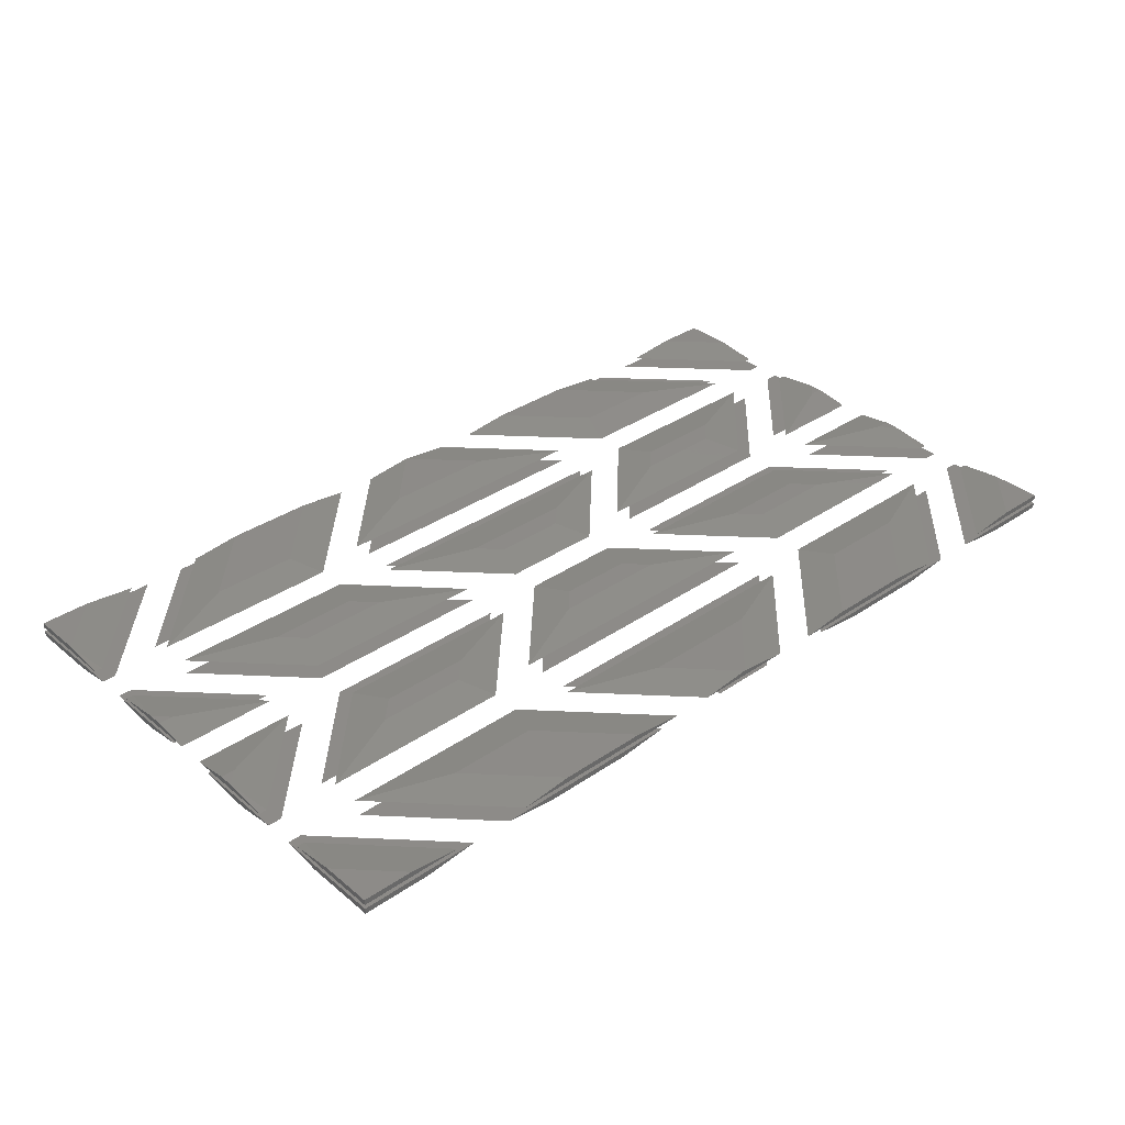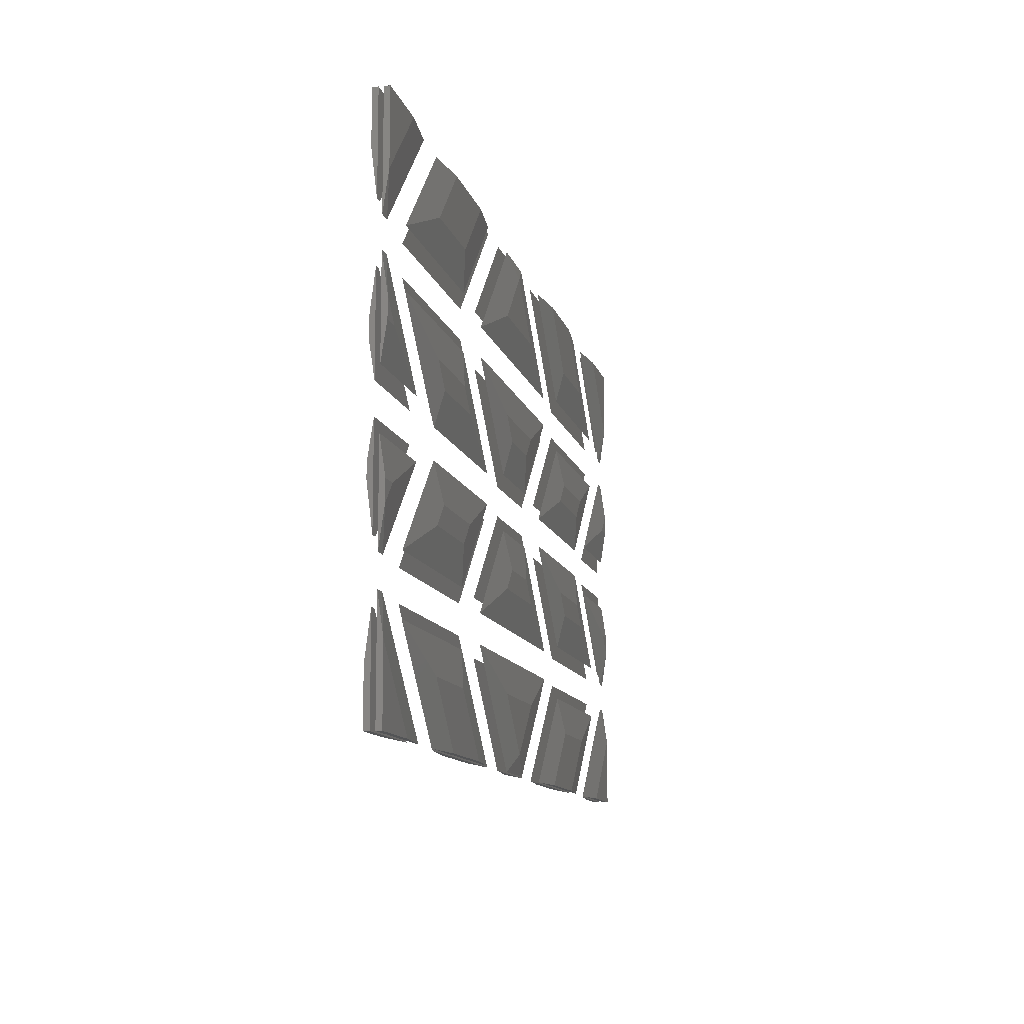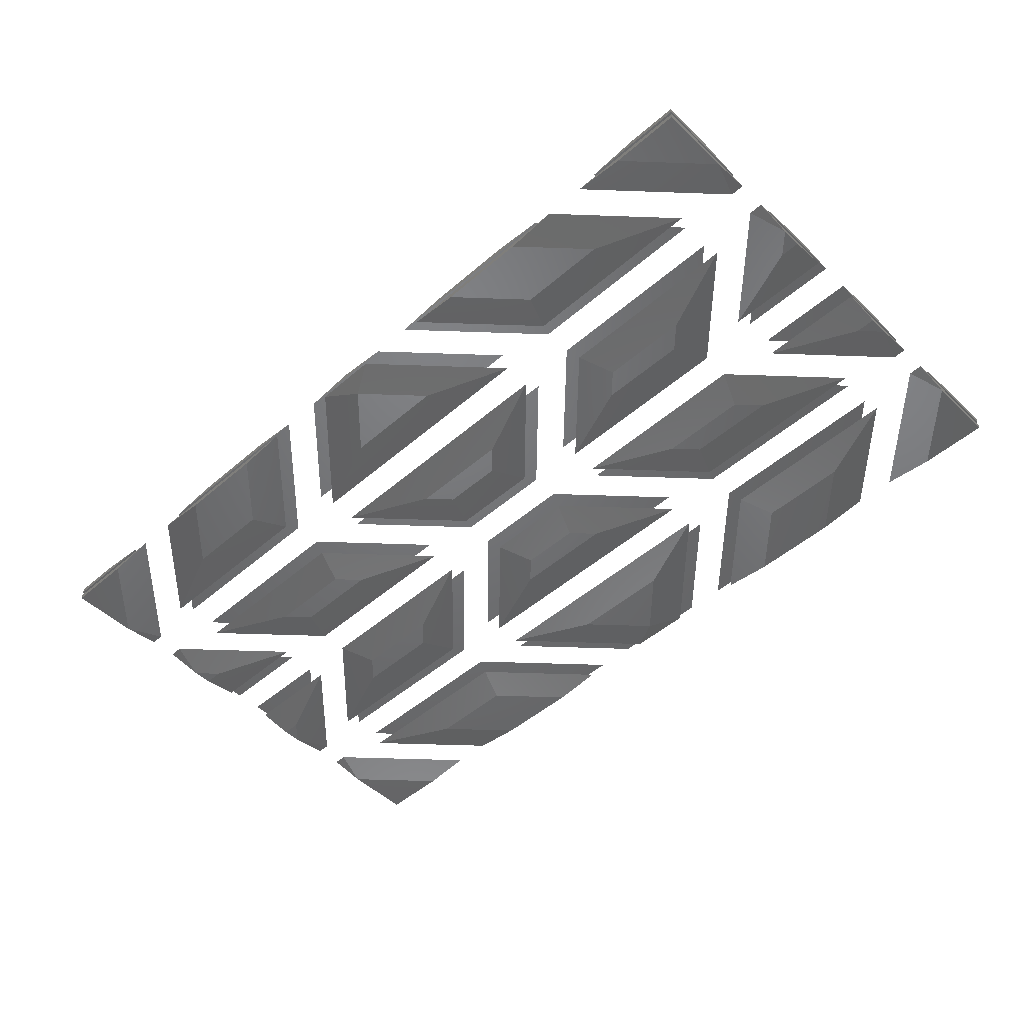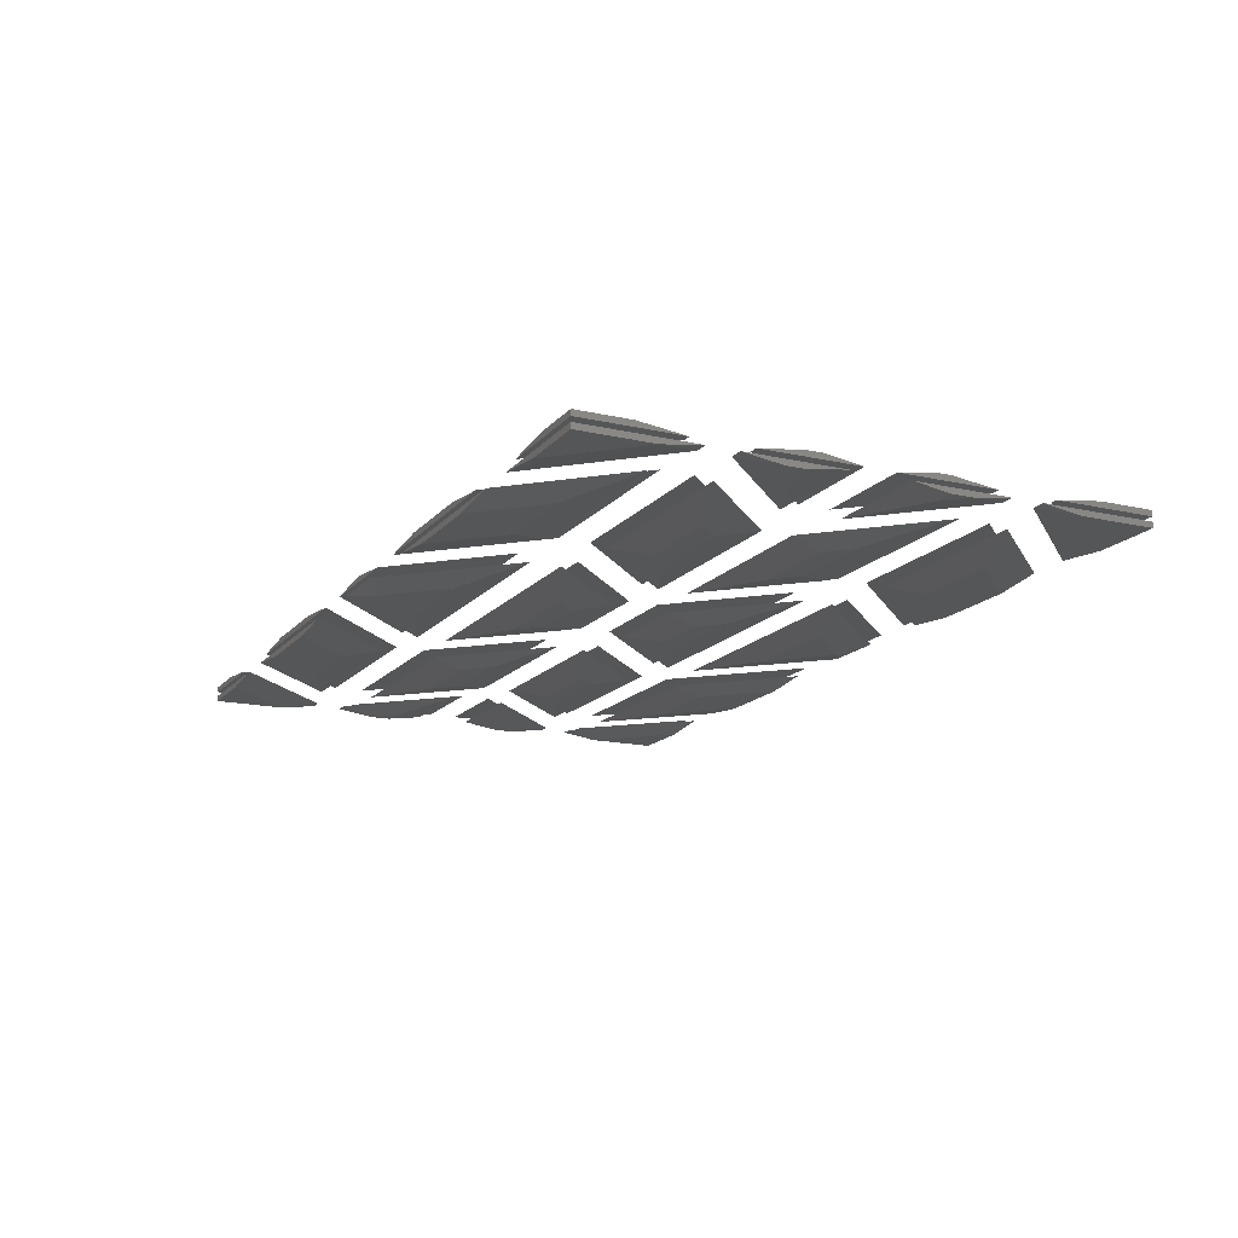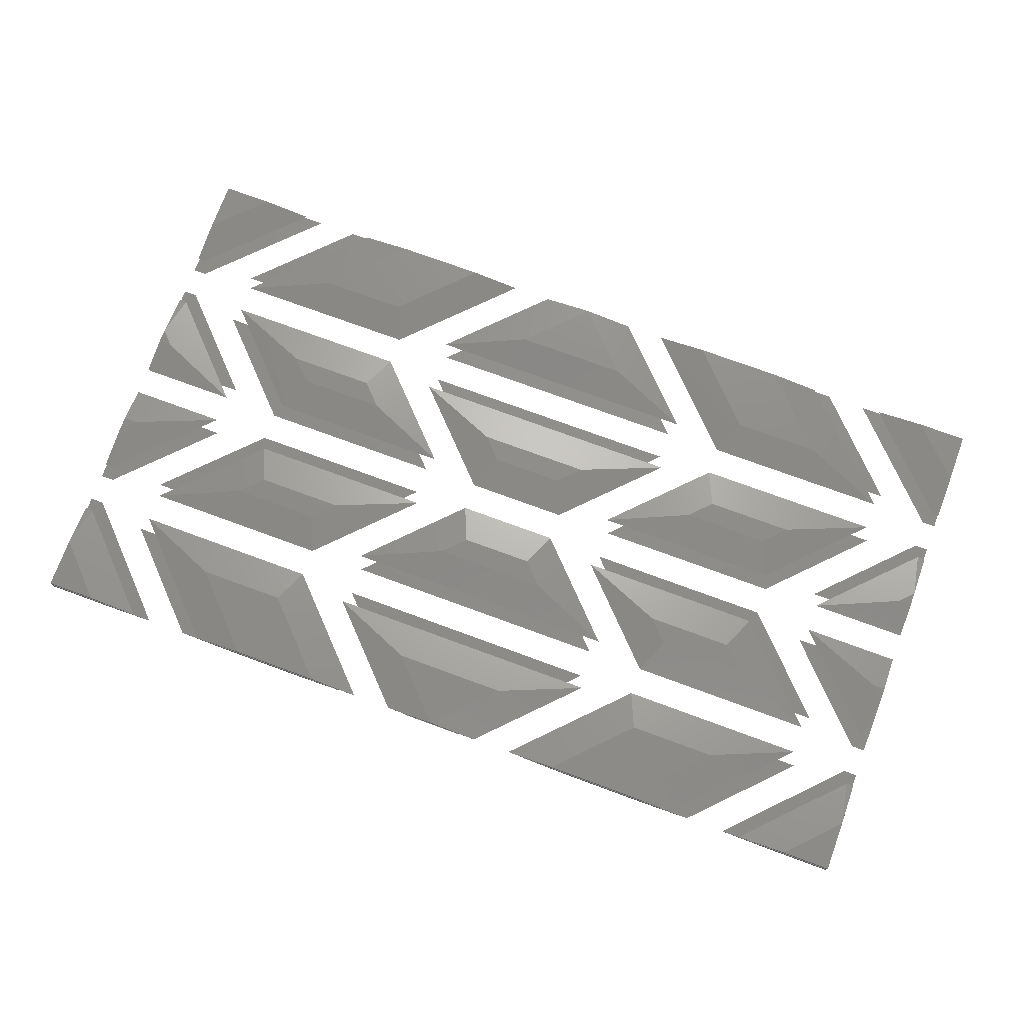
<metadata>
{"format":"stl","ext":"stl","renderer":"f3d","projection":"perspective","resolution":1024,"background":"white","views":[{"elev":34.9,"azim":137.7,"up":"+Z"},{"elev":-11.5,"azim":103.3,"up":"+Y"},{"elev":-49.4,"azim":-136.4,"up":"+Z"},{"elev":-15.7,"azim":-115.8,"up":"+Z"},{"elev":74.1,"azim":20.2,"up":"+Z"}]}
</metadata>
<code>
# stl→obj: 302 verts, 444 faces
v 1.078 6.771 0.36
v 6.604 1.081 0.36
v 1.073 1.081 0.36
v 2.164 9.83 0.8
v 1.08 9.83 0.8
v 10.66 1.081 0.8
v 1.073 1.081 0.8
v 1.079 8.75 1.16
v 1.707 8.75 1.16
v 9.155 1.081 1.16
v 1.073 1.081 1.16
v 1.076 5.223 1.6
v 5.099 1.081 1.6
v 1.073 1.081 1.6
v 1.078 15.23 0.36
v 1.076 16.84 0.36
v 2.643 16.84 0.36
v 1.08 12.17 0.8
v 2.164 12.17 0.8
v 1.074 19.75 0.8
v 9.525 19.75 0.8
v 1.707 13.25 1.16
v 1.079 13.25 1.16
v 1.073 20.83 1.16
v 9.069 20.83 1.16
v 1.076 16.78 1.6
v 1.075 17.92 1.6
v 2.186 17.92 1.6
v 13.36 5.84 0.36
v 20.48 5.84 0.36
v 25.1 1.081 0.36
v 17.98 1.081 0.36
v 6.475 8.75 0.8
v 21.71 8.75 0.8
v 29.16 1.081 0.8
v 13.92 1.081 0.8
v 6.931 9.83 1.16
v 22.16 9.83 1.16
v 30.66 1.081 1.16
v 15.43 1.081 1.16
v 13.81 6.92 1.6
v 20.93 6.92 1.6
v 26.6 1.081 1.6
v 19.48 1.081 1.6
v 20.48 16.16 0.36
v 13.36 16.16 0.36
v 15.07 17.92 0.36
v 22.19 17.92 0.36
v 21.71 13.25 0.8
v 6.475 13.25 0.8
v 13.84 20.83 0.8
v 29.07 20.83 0.8
v 22.16 12.17 1.16
v 6.931 12.17 1.16
v 14.29 19.75 1.16
v 29.53 19.75 1.16
v 20.93 15.08 1.6
v 13.81 15.08 1.6
v 15.52 16.84 1.6
v 22.64 16.84 1.6
v 33.81 6.92 0.36
v 42.19 6.92 0.36
v 38 2.61 0.36
v 26.93 9.83 0.8
v 49.07 9.83 0.8
v 40.57 1.081 0.8
v 35.43 1.081 0.8
v 26.47 8.75 1.16
v 49.53 8.75 1.16
v 42.08 1.081 1.16
v 33.92 1.081 1.16
v 33.36 5.84 1.6
v 42.64 5.84 1.6
v 38.02 1.081 1.6
v 37.98 1.081 1.6
v 42.19 15.08 0.36
v 33.81 15.08 0.36
v 35.52 16.84 0.36
v 40.48 16.84 0.36
v 49.07 12.17 0.8
v 26.93 12.17 0.8
v 34.29 19.75 0.8
v 41.71 19.75 0.8
v 49.53 13.25 1.16
v 26.47 13.25 1.16
v 33.84 20.83 1.16
v 42.16 20.83 1.16
v 42.64 16.16 1.6
v 33.36 16.16 1.6
v 35.07 17.92 1.6
v 40.93 17.92 1.6
v 55.52 5.84 0.36
v 62.64 5.84 0.36
v 58.02 1.081 0.36
v 50.9 1.081 0.36
v 54.29 8.75 0.8
v 69.53 8.75 0.8
v 62.08 1.081 0.8
v 46.84 1.081 0.8
v 53.84 9.83 1.16
v 69.07 9.83 1.16
v 60.57 1.081 1.16
v 45.34 1.081 1.16
v 55.07 6.92 1.6
v 62.19 6.92 1.6
v 56.52 1.081 1.6
v 49.4 1.081 1.6
v 62.64 16.16 0.36
v 55.52 16.16 0.36
v 53.81 17.92 0.36
v 60.93 17.92 0.36
v 69.53 13.25 0.8
v 54.29 13.25 0.8
v 46.93 20.83 0.8
v 62.16 20.83 0.8
v 69.07 12.17 1.16
v 53.84 12.17 1.16
v 46.47 19.75 1.16
v 61.71 19.75 1.16
v 62.19 15.08 1.6
v 55.07 15.08 1.6
v 53.36 16.84 1.6
v 60.48 16.84 1.6
v 74.92 6.764 0.36
v 74.91 1.081 0.36
v 69.4 1.081 0.36
v 74.92 9.83 0.8
v 73.84 9.83 0.8
v 74.91 1.081 0.8
v 65.34 1.081 0.8
v 74.29 8.75 1.16
v 74.92 8.75 1.16
v 74.91 1.081 1.16
v 66.84 1.081 1.16
v 74.91 5.213 1.6
v 74.91 1.081 1.6
v 70.9 1.081 1.6
v 74.92 15.24 0.36
v 73.36 16.84 0.36
v 74.91 16.84 0.36
v 73.84 12.17 0.8
v 74.92 12.17 0.8
v 66.47 19.75 0.8
v 74.91 19.75 0.8
v 74.92 13.25 1.16
v 74.29 13.25 1.16
v 66.93 20.83 1.16
v 74.91 20.83 1.16
v 74.91 16.79 1.6
v 73.81 17.92 1.6
v 74.91 17.92 1.6
v 1.078 28.77 0.36
v 2.643 27.16 0.36
v 1.076 27.16 0.36
v 2.164 31.83 0.8
v 1.08 31.83 0.8
v 9.525 24.25 0.8
v 1.074 24.25 0.8
v 1.079 30.75 1.16
v 1.707 30.75 1.16
v 9.069 23.17 1.16
v 1.073 23.17 1.16
v 1.076 27.22 1.6
v 2.186 26.08 1.6
v 1.075 26.08 1.6
v 1.078 37.23 0.36
v 1.073 42.92 0.36
v 6.604 42.92 0.36
v 1.08 34.17 0.8
v 2.164 34.17 0.8
v 1.073 42.92 0.8
v 10.66 42.92 0.8
v 1.707 35.25 1.16
v 1.079 35.25 1.16
v 1.073 42.92 1.16
v 9.155 42.92 1.16
v 1.076 38.78 1.6
v 1.073 42.92 1.6
v 5.099 42.92 1.6
v 13.36 27.84 0.36
v 20.48 27.84 0.36
v 22.19 26.08 0.36
v 15.07 26.08 0.36
v 6.475 30.75 0.8
v 21.71 30.75 0.8
v 29.07 23.17 0.8
v 13.84 23.17 0.8
v 6.931 31.83 1.16
v 22.16 31.83 1.16
v 29.53 24.25 1.16
v 14.29 24.25 1.16
v 13.81 28.92 1.6
v 20.93 28.92 1.6
v 22.64 27.16 1.6
v 15.52 27.16 1.6
v 20.48 38.16 0.36
v 13.36 38.16 0.36
v 17.98 42.92 0.36
v 25.1 42.92 0.36
v 21.71 35.25 0.8
v 6.475 35.25 0.8
v 13.92 42.92 0.8
v 29.16 42.92 0.8
v 22.16 34.17 1.16
v 6.931 34.17 1.16
v 15.43 42.92 1.16
v 30.66 42.92 1.16
v 20.93 37.08 1.6
v 13.81 37.08 1.6
v 19.48 42.92 1.6
v 26.6 42.92 1.6
v 33.81 28.92 0.36
v 42.19 28.92 0.36
v 40.48 27.16 0.36
v 35.52 27.16 0.36
v 26.93 31.83 0.8
v 49.07 31.83 0.8
v 41.71 24.25 0.8
v 34.29 24.25 0.8
v 26.47 30.75 1.16
v 49.53 30.75 1.16
v 42.16 23.17 1.16
v 33.84 23.17 1.16
v 33.36 27.84 1.6
v 42.64 27.84 1.6
v 40.93 26.08 1.6
v 35.07 26.08 1.6
v 42.19 37.08 0.36
v 33.81 37.08 0.36
v 38 41.39 0.36
v 49.07 34.17 0.8
v 26.93 34.17 0.8
v 35.43 42.92 0.8
v 40.57 42.92 0.8
v 49.53 35.25 1.16
v 26.47 35.25 1.16
v 33.92 42.92 1.16
v 42.08 42.92 1.16
v 42.64 38.16 1.6
v 33.36 38.16 1.6
v 37.98 42.92 1.6
v 38.02 42.92 1.6
v 55.52 27.84 0.36
v 62.64 27.84 0.36
v 60.93 26.08 0.36
v 53.81 26.08 0.36
v 54.29 30.75 0.8
v 69.53 30.75 0.8
v 62.16 23.17 0.8
v 46.93 23.17 0.8
v 53.84 31.83 1.16
v 69.07 31.83 1.16
v 61.71 24.25 1.16
v 46.47 24.25 1.16
v 55.07 28.92 1.6
v 62.19 28.92 1.6
v 60.48 27.16 1.6
v 53.36 27.16 1.6
v 62.64 38.16 0.36
v 55.52 38.16 0.36
v 50.9 42.92 0.36
v 58.02 42.92 0.36
v 69.53 35.25 0.8
v 54.29 35.25 0.8
v 46.84 42.92 0.8
v 62.08 42.92 0.8
v 69.07 34.17 1.16
v 53.84 34.17 1.16
v 45.34 42.92 1.16
v 60.57 42.92 1.16
v 62.19 37.08 1.6
v 55.07 37.08 1.6
v 49.4 42.92 1.6
v 56.52 42.92 1.6
v 74.92 28.76 0.36
v 74.91 27.16 0.36
v 73.36 27.16 0.36
v 74.92 31.83 0.8
v 73.84 31.83 0.8
v 74.91 24.25 0.8
v 66.47 24.25 0.8
v 74.29 30.75 1.16
v 74.92 30.75 1.16
v 74.91 23.17 1.16
v 66.93 23.17 1.16
v 74.91 27.21 1.6
v 74.91 26.08 1.6
v 73.81 26.08 1.6
v 74.92 37.24 0.36
v 69.4 42.92 0.36
v 74.91 42.92 0.36
v 73.84 34.17 0.8
v 74.92 34.17 0.8
v 65.34 42.92 0.8
v 74.91 42.92 0.8
v 74.92 35.25 1.16
v 74.29 35.25 1.16
v 66.84 42.92 1.16
v 74.91 42.92 1.16
v 74.91 38.79 1.6
v 70.9 42.92 1.6
v 74.91 42.92 1.6
f 1 2 3
f 4 1 5
f 2 1 4
f 6 2 4
f 3 2 6
f 7 3 6
f 1 3 7
f 5 1 7
f 5 6 4
f 5 7 6
f 8 9 10
f 8 10 11
f 9 8 12
f 10 9 12
f 13 10 12
f 11 10 13
f 14 11 13
f 8 11 14
f 12 8 14
f 12 14 13
f 15 16 17
f 18 15 19
f 16 15 18
f 20 16 18
f 17 16 20
f 21 17 20
f 15 17 21
f 19 15 21
f 19 20 18
f 19 21 20
f 22 23 24
f 22 24 25
f 23 22 26
f 24 23 26
f 27 24 26
f 25 24 27
f 28 25 27
f 22 25 28
f 26 22 28
f 26 28 27
f 29 30 31
f 29 31 32
f 30 29 33
f 34 30 33
f 31 30 34
f 35 31 34
f 32 31 35
f 36 32 35
f 29 32 36
f 33 29 36
f 33 35 34
f 33 36 35
f 37 38 39
f 37 39 40
f 38 37 41
f 42 38 41
f 39 38 42
f 43 39 42
f 40 39 43
f 44 40 43
f 37 40 44
f 41 37 44
f 41 43 42
f 41 44 43
f 45 46 47
f 45 47 48
f 46 45 49
f 50 46 49
f 47 46 50
f 51 47 50
f 48 47 51
f 52 48 51
f 45 48 52
f 49 45 52
f 49 51 50
f 49 52 51
f 53 54 55
f 53 55 56
f 54 53 57
f 58 54 57
f 55 54 58
f 59 55 58
f 56 55 59
f 60 56 59
f 53 56 60
f 57 53 60
f 57 59 58
f 57 60 59
f 61 62 63
f 62 61 64
f 65 62 64
f 63 62 65
f 66 63 65
f 67 63 66
f 61 63 67
f 64 61 67
f 64 66 65
f 64 67 66
f 68 69 70
f 68 70 71
f 69 68 72
f 73 69 72
f 70 69 73
f 74 70 73
f 71 70 74
f 75 71 74
f 68 71 75
f 72 68 75
f 72 74 73
f 72 75 74
f 76 77 78
f 76 78 79
f 77 76 80
f 81 77 80
f 78 77 81
f 82 78 81
f 79 78 82
f 83 79 82
f 76 79 83
f 80 76 83
f 80 82 81
f 80 83 82
f 84 85 86
f 84 86 87
f 85 84 88
f 89 85 88
f 86 85 89
f 90 86 89
f 87 86 90
f 91 87 90
f 84 87 91
f 88 84 91
f 88 90 89
f 88 91 90
f 92 93 94
f 92 94 95
f 93 92 96
f 97 93 96
f 94 93 97
f 98 94 97
f 95 94 98
f 99 95 98
f 92 95 99
f 96 92 99
f 96 98 97
f 96 99 98
f 100 101 102
f 100 102 103
f 101 100 104
f 105 101 104
f 102 101 105
f 106 102 105
f 103 102 106
f 107 103 106
f 100 103 107
f 104 100 107
f 104 106 105
f 104 107 106
f 108 109 110
f 108 110 111
f 109 108 112
f 113 109 112
f 110 109 113
f 114 110 113
f 111 110 114
f 115 111 114
f 108 111 115
f 112 108 115
f 112 114 113
f 112 115 114
f 116 117 118
f 116 118 119
f 117 116 120
f 121 117 120
f 118 117 121
f 122 118 121
f 119 118 122
f 123 119 122
f 116 119 123
f 120 116 123
f 120 122 121
f 120 123 122
f 124 125 126
f 127 124 128
f 125 124 127
f 129 125 127
f 126 125 129
f 130 126 129
f 124 126 130
f 128 124 130
f 128 129 127
f 128 130 129
f 131 132 133
f 131 133 134
f 132 131 135
f 133 132 135
f 136 133 135
f 134 133 136
f 137 134 136
f 131 134 137
f 135 131 137
f 135 137 136
f 138 139 140
f 141 138 142
f 139 138 141
f 143 139 141
f 140 139 143
f 144 140 143
f 138 140 144
f 142 138 144
f 142 143 141
f 142 144 143
f 145 146 147
f 145 147 148
f 146 145 149
f 147 146 149
f 150 147 149
f 148 147 150
f 151 148 150
f 145 148 151
f 149 145 151
f 149 151 150
f 152 153 154
f 155 152 156
f 153 152 155
f 157 153 155
f 154 153 157
f 158 154 157
f 152 154 158
f 156 152 158
f 156 157 155
f 156 158 157
f 159 160 161
f 159 161 162
f 160 159 163
f 161 160 163
f 164 161 163
f 162 161 164
f 165 162 164
f 159 162 165
f 163 159 165
f 163 165 164
f 166 167 168
f 169 166 170
f 167 166 169
f 171 167 169
f 168 167 171
f 172 168 171
f 166 168 172
f 170 166 172
f 170 171 169
f 170 172 171
f 173 174 175
f 173 175 176
f 174 173 177
f 175 174 177
f 178 175 177
f 176 175 178
f 179 176 178
f 173 176 179
f 177 173 179
f 177 179 178
f 180 181 182
f 180 182 183
f 181 180 184
f 185 181 184
f 182 181 185
f 186 182 185
f 183 182 186
f 187 183 186
f 180 183 187
f 184 180 187
f 184 186 185
f 184 187 186
f 188 189 190
f 188 190 191
f 189 188 192
f 193 189 192
f 190 189 193
f 194 190 193
f 191 190 194
f 195 191 194
f 188 191 195
f 192 188 195
f 192 194 193
f 192 195 194
f 196 197 198
f 196 198 199
f 197 196 200
f 201 197 200
f 198 197 201
f 202 198 201
f 199 198 202
f 203 199 202
f 196 199 203
f 200 196 203
f 200 202 201
f 200 203 202
f 204 205 206
f 204 206 207
f 205 204 208
f 209 205 208
f 206 205 209
f 210 206 209
f 207 206 210
f 211 207 210
f 204 207 211
f 208 204 211
f 208 210 209
f 208 211 210
f 212 213 214
f 212 214 215
f 213 212 216
f 217 213 216
f 214 213 217
f 218 214 217
f 215 214 218
f 219 215 218
f 212 215 219
f 216 212 219
f 216 218 217
f 216 219 218
f 220 221 222
f 220 222 223
f 221 220 224
f 225 221 224
f 222 221 225
f 226 222 225
f 223 222 226
f 227 223 226
f 220 223 227
f 224 220 227
f 224 226 225
f 224 227 226
f 228 229 230
f 229 228 231
f 232 229 231
f 230 229 232
f 233 230 232
f 234 230 233
f 228 230 234
f 231 228 234
f 231 233 232
f 231 234 233
f 235 236 237
f 235 237 238
f 236 235 239
f 240 236 239
f 237 236 240
f 241 237 240
f 238 237 241
f 242 238 241
f 235 238 242
f 239 235 242
f 239 241 240
f 239 242 241
f 243 244 245
f 243 245 246
f 244 243 247
f 248 244 247
f 245 244 248
f 249 245 248
f 246 245 249
f 250 246 249
f 243 246 250
f 247 243 250
f 247 249 248
f 247 250 249
f 251 252 253
f 251 253 254
f 252 251 255
f 256 252 255
f 253 252 256
f 257 253 256
f 254 253 257
f 258 254 257
f 251 254 258
f 255 251 258
f 255 257 256
f 255 258 257
f 259 260 261
f 259 261 262
f 260 259 263
f 264 260 263
f 261 260 264
f 265 261 264
f 262 261 265
f 266 262 265
f 259 262 266
f 263 259 266
f 263 265 264
f 263 266 265
f 267 268 269
f 267 269 270
f 268 267 271
f 272 268 271
f 269 268 272
f 273 269 272
f 270 269 273
f 274 270 273
f 267 270 274
f 271 267 274
f 271 273 272
f 271 274 273
f 275 276 277
f 278 275 279
f 276 275 278
f 280 276 278
f 277 276 280
f 281 277 280
f 275 277 281
f 279 275 281
f 279 280 278
f 279 281 280
f 282 283 284
f 282 284 285
f 283 282 286
f 284 283 286
f 287 284 286
f 285 284 287
f 288 285 287
f 282 285 288
f 286 282 288
f 286 288 287
f 289 290 291
f 292 289 293
f 290 289 292
f 294 290 292
f 291 290 294
f 295 291 294
f 289 291 295
f 293 289 295
f 293 294 292
f 293 295 294
f 296 297 298
f 296 298 299
f 297 296 300
f 298 297 300
f 301 298 300
f 299 298 301
f 302 299 301
f 296 299 302
f 300 296 302
f 300 302 301

</code>
